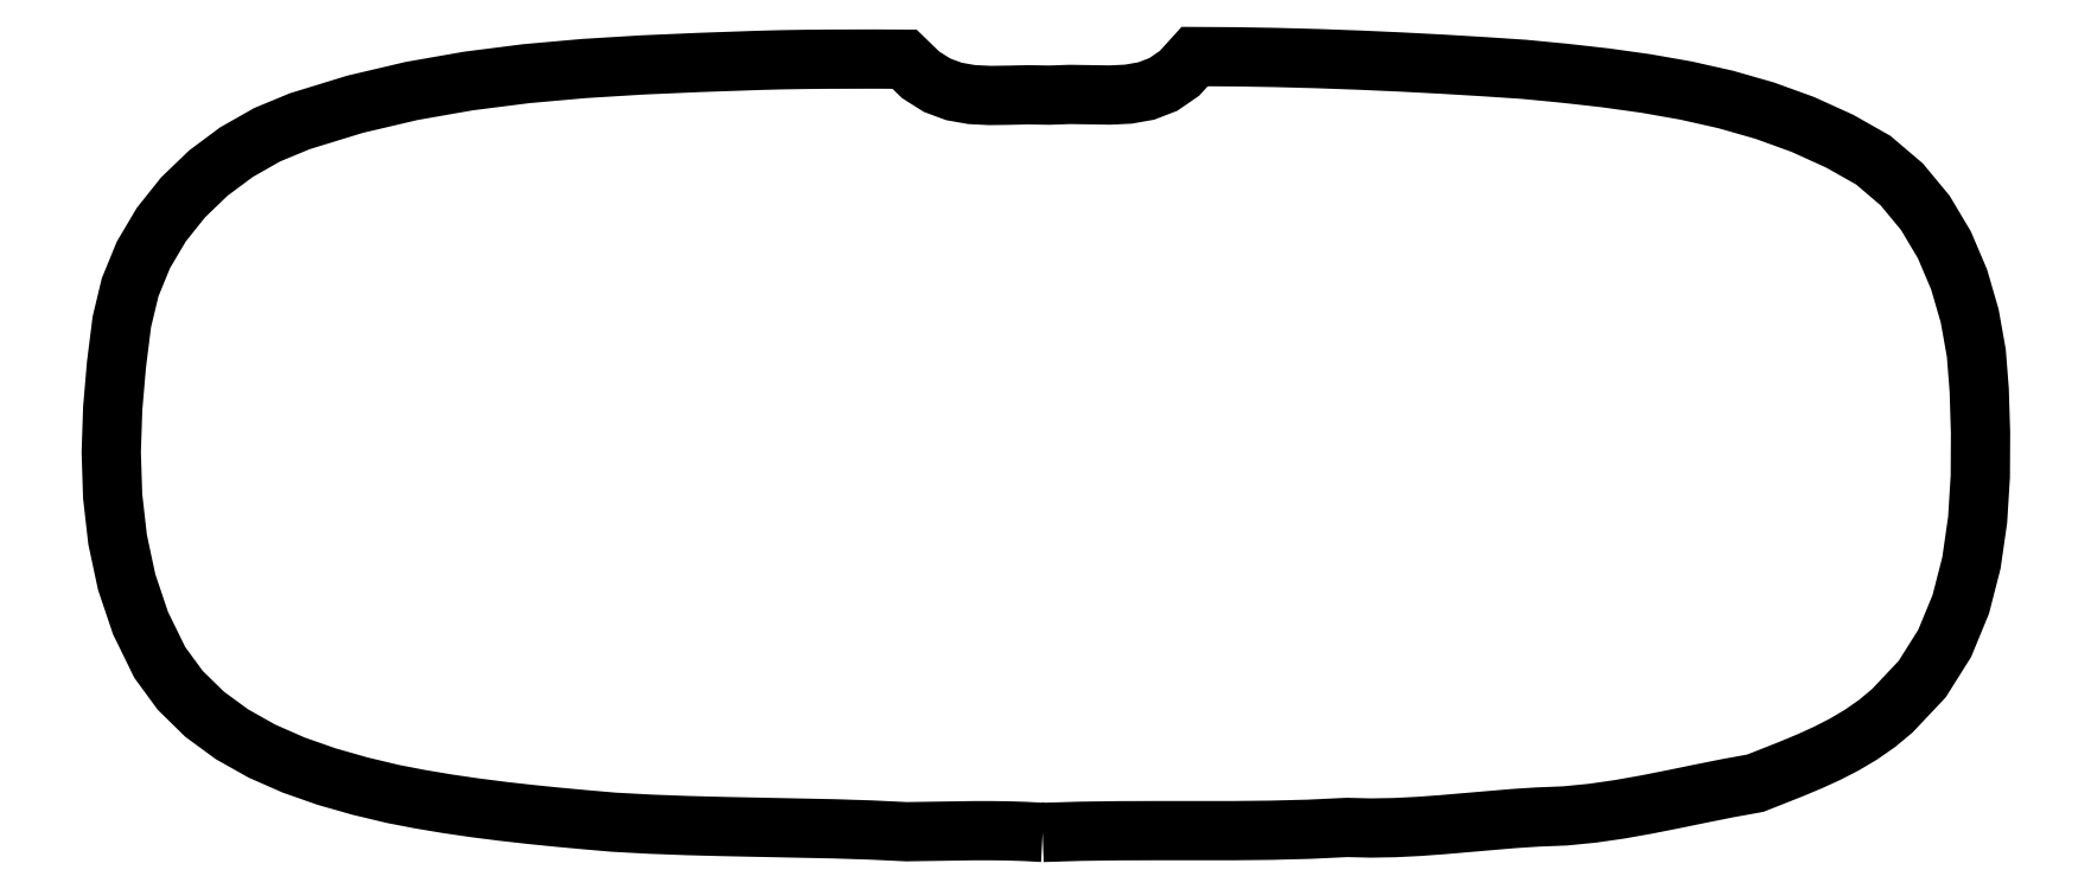
<metadata>
{"format":"dxf","ext":"dxf","renderer":"ezdxf+matplotlib","layout":"modelspace","background":"white","min_lineweight":24,"dpi":150}
</metadata>
<code>
0
SECTION
2
ENTITIES
0
LWPOLYLINE
8
Outline
90
145
70
0
10
42.19
20
0
30
0
10
43.91
20
0.05235
30
0
10
45.63
20
0.07549
30
0
10
47.35
20
0.08057
30
0
10
49.08
20
0.07775
30
0
10
50.8
20
0.08057
30
0
10
52.53
20
0.09864
30
0
10
54.25
20
0.1435
30
0
10
55.97
20
0.2262
30
0
10
57.06
20
0.1996
30
0
10
58.14
20
0.2186
30
0
10
59.21
20
0.2727
30
0
10
60.29
20
0.3512
30
0
10
61.36
20
0.4436
30
0
10
62.43
20
0.5392
30
0
10
63.5
20
0.6274
30
0
10
64.58
20
0.6975
30
0
10
65.84
20
0.7477
30
0
10
67.08
20
0.8698
30
0
10
68.32
20
1.048
30
0
10
69.55
20
1.267
30
0
10
70.78
20
1.51
30
0
10
72
20
1.763
30
0
10
73.23
20
2.008
30
0
10
74.46
20
2.231
30
0
10
75.29
20
2.556
30
0
10
76.11
20
2.883
30
0
10
76.92
20
3.223
30
0
10
77.72
20
3.586
30
0
10
78.49
20
3.986
30
0
10
79.25
20
4.432
30
0
10
79.97
20
4.937
30
0
10
80.66
20
5.512
30
0
10
82.02
20
6.947
30
0
10
83.04
20
8.569
30
0
10
83.77
20
10.34
30
0
10
84.25
20
12.22
30
0
10
84.53
20
14.16
30
0
10
84.65
20
16.14
30
0
10
84.66
20
18.11
30
0
10
84.6
20
20.04
30
0
10
84.47
20
21.72
30
0
10
84.17
20
23.41
30
0
10
83.69
20
25.06
30
0
10
83.02
20
26.63
30
0
10
82.16
20
28.08
30
0
10
81.09
20
29.37
30
0
10
79.8
20
30.46
30
0
10
78.29
20
31.32
30
0
10
76.62
20
32.08
30
0
10
74.89
20
32.71
30
0
10
73.12
20
33.21
30
0
10
71.32
20
33.62
30
0
10
69.5
20
33.94
30
0
10
67.66
20
34.2
30
0
10
65.82
20
34.4
30
0
10
63.99
20
34.58
30
0
10
62.17
20
34.7
30
0
10
60.31
20
34.81
30
0
10
58.43
20
34.91
30
0
10
56.54
20
35
30
0
10
54.64
20
35.07
30
0
10
52.76
20
35.12
30
0
10
50.9
20
35.15
30
0
10
49.07
20
35.16
30
0
10
48.38
20
34.4
30
0
10
47.65
20
33.9
30
0
10
46.88
20
33.6
30
0
10
46.06
20
33.46
30
0
10
45.22
20
33.42
30
0
10
44.33
20
33.43
30
0
10
43.42
20
33.44
30
0
10
42.47
20
33.41
30
0
10
41.54
20
33.43
30
0
10
40.65
20
33.41
30
0
10
39.79
20
33.4
30
0
10
38.96
20
33.44
30
0
10
38.17
20
33.58
30
0
10
37.4
20
33.86
30
0
10
36.66
20
34.33
30
0
10
35.93
20
35.04
30
0
10
35.75
20
35.04
30
0
10
35.25
20
35.04
30
0
10
34.51
20
35.05
30
0
10
33.57
20
35.05
30
0
10
32.52
20
35.04
30
0
10
31.42
20
35.03
30
0
10
30.32
20
35.01
30
0
10
29.31
20
34.99
30
0
10
26.68
20
34.89
30
0
10
24.05
20
34.78
30
0
10
21.42
20
34.62
30
0
10
18.8
20
34.38
30
0
10
16.19
20
34.05
30
0
10
13.6
20
33.6
30
0
10
11.05
20
33
30
0
10
8.536
20
32.23
30
0
10
7.059
20
31.62
30
0
10
5.67
20
30.83
30
0
10
4.393
20
29.88
30
0
10
3.25
20
28.77
30
0
10
2.264
20
27.54
30
0
10
1.459
20
26.18
30
0
10
0.8561
20
24.71
30
0
10
0.4793
20
23.14
30
0
10
0.2359
20
21.19
30
0
10
0.06677
20
19.22
30
0
10
0.000128
20
17.22
30
0
10
0.06436
20
15.24
30
0
10
0.2878
20
13.27
30
0
10
0.6989
20
11.35
30
0
10
1.326
20
9.487
30
0
10
2.197
20
7.705
30
0
10
3.124
20
6.439
30
0
10
4.225
20
5.359
30
0
10
5.469
20
4.448
30
0
10
6.825
20
3.686
30
0
10
8.263
20
3.053
30
0
10
9.753
20
2.531
30
0
10
11.26
20
2.1
30
0
10
12.76
20
1.742
30
0
10
14
20
1.504
30
0
10
15.24
20
1.296
30
0
10
16.49
20
1.115
30
0
10
17.74
20
0.9551
30
0
10
18.99
20
0.8141
30
0
10
20.25
20
0.6877
30
0
10
21.51
20
0.5719
30
0
10
22.76
20
0.463
30
0
10
24.42
20
0.3732
30
0
10
26.09
20
0.3105
30
0
10
27.76
20
0.2666
30
0
10
29.44
20
0.2331
30
0
10
31.11
20
0.2013
30
0
10
32.76
20
0.1628
30
0
10
34.41
20
0.1093
30
0
10
36.03
20
0.03229
30
0
10
36.78
20
0.04386
30
0
10
37.54
20
0.05769
30
0
10
38.31
20
0.07039
30
0
10
39.09
20
0.07857
30
0
10
39.87
20
0.07857
30
0
10
40.64
20
0.06785
30
0
10
41.42
20
0.04245
30
0
10
42.19
20
0
30
0
0
ENDSEC
0
EOF

</code>
